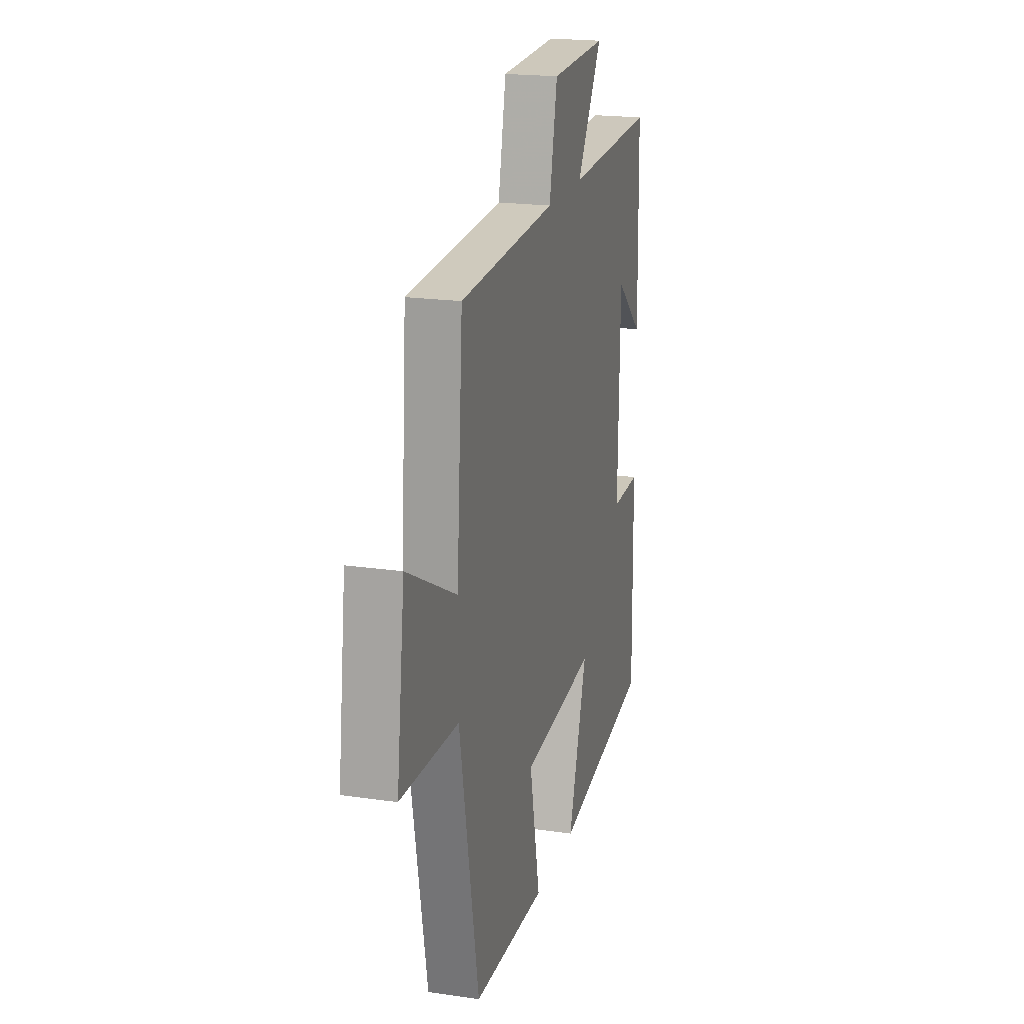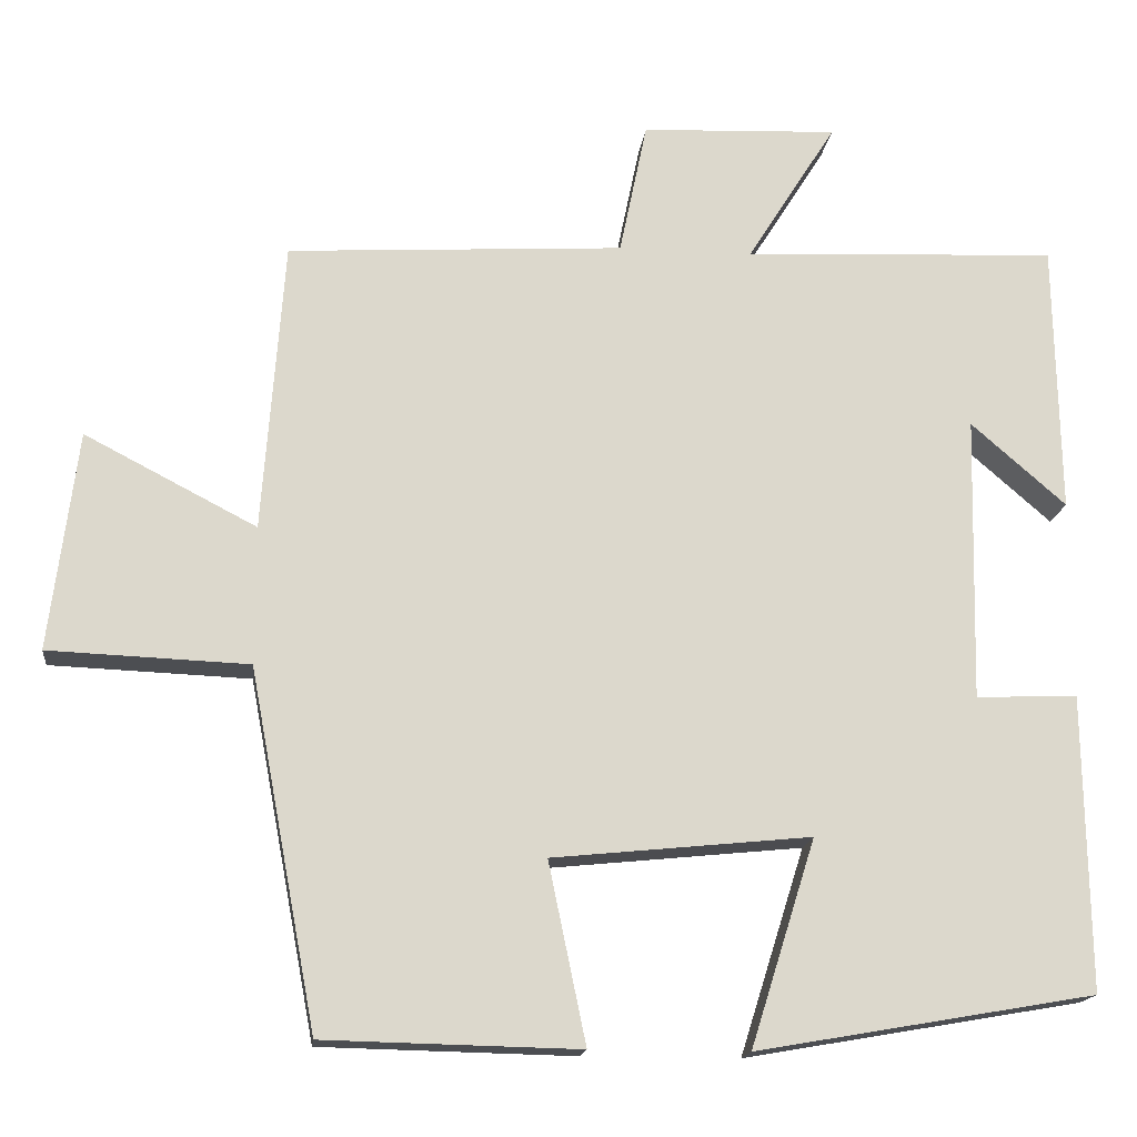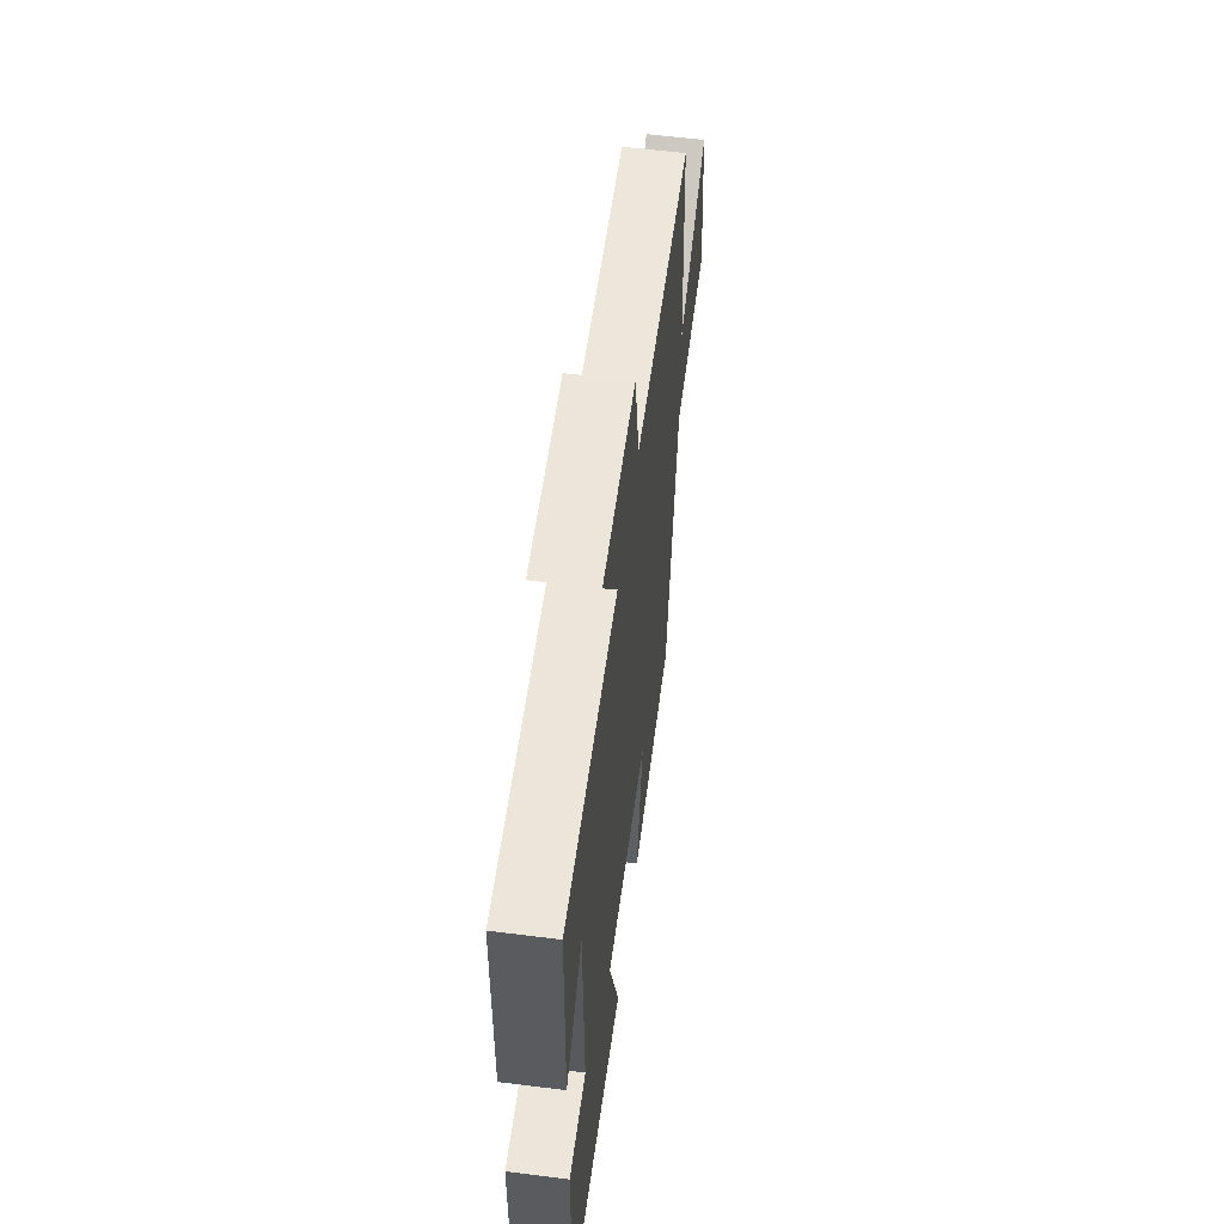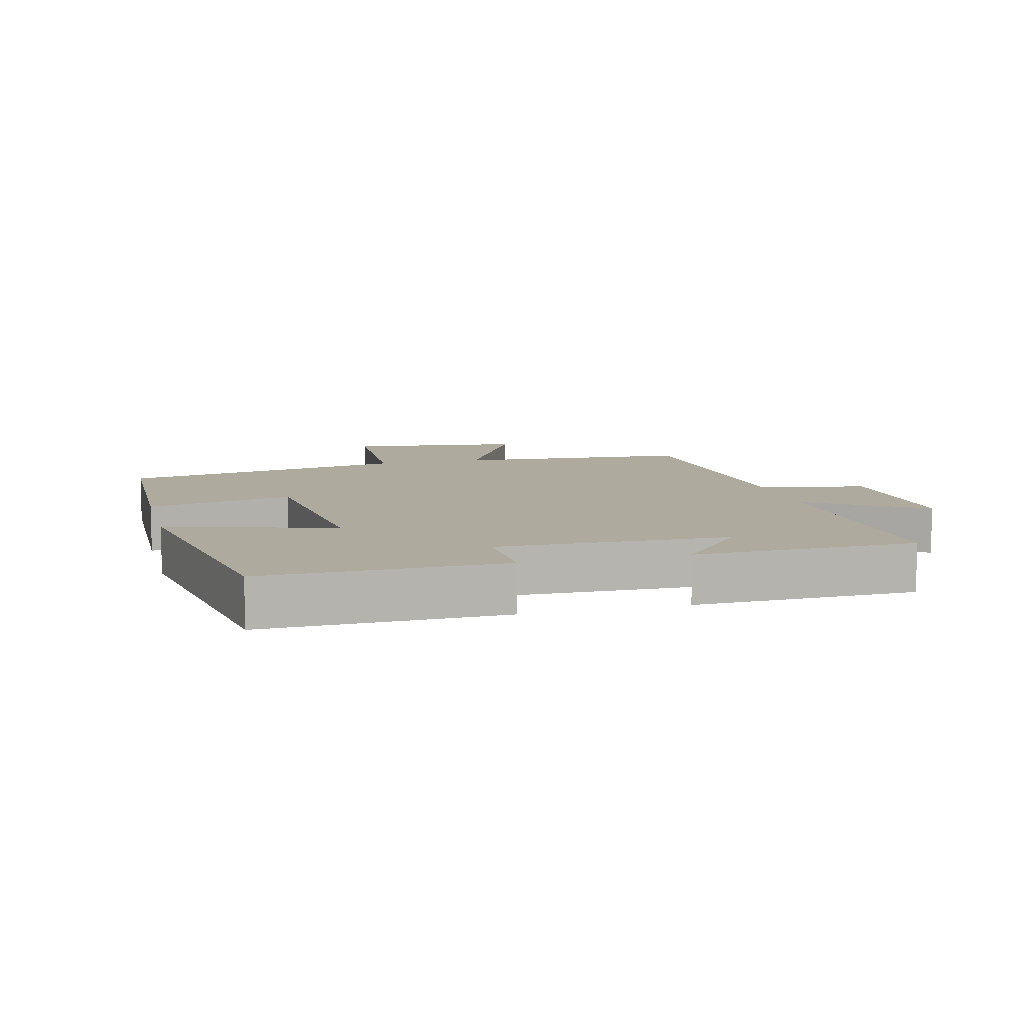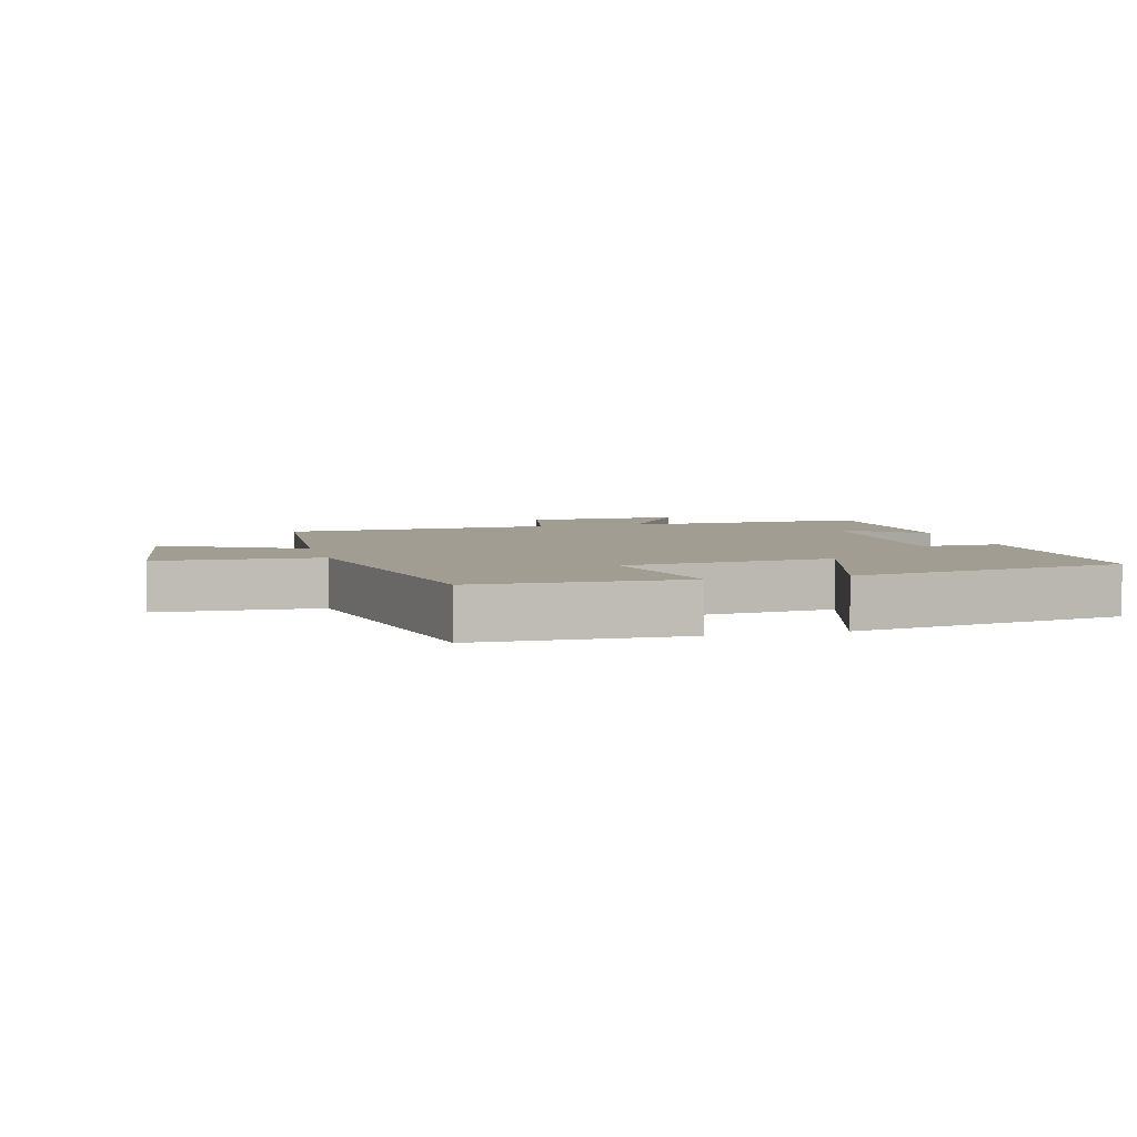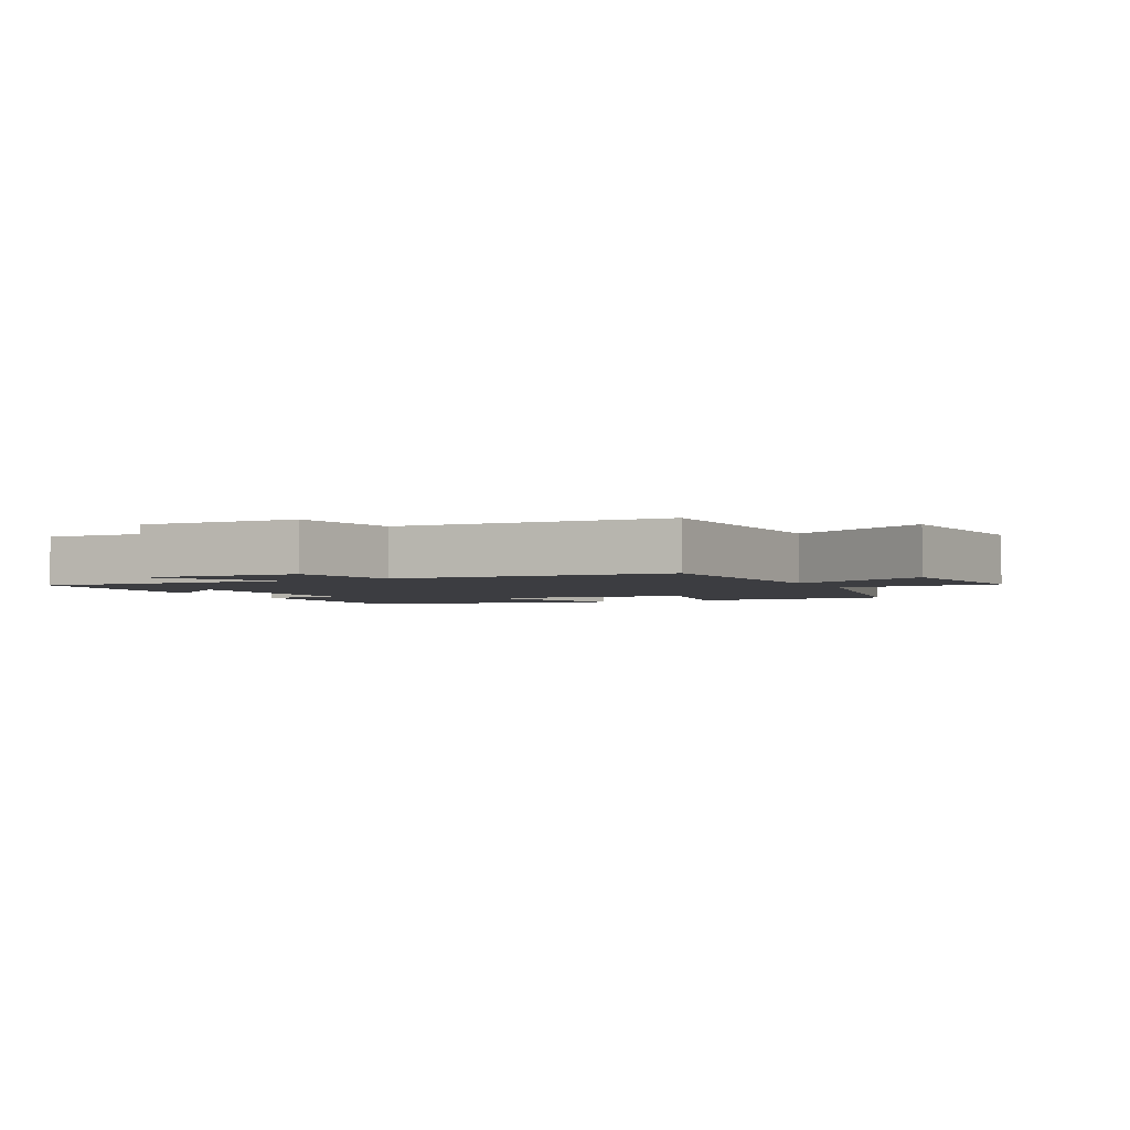
<metadata>
{"format":"obj","ext":"obj","renderer":"f3d","projection":"perspective","resolution":1024,"background":"white","views":[{"elev":19.8,"azim":105.2,"up":"+Z"},{"elev":-16.6,"azim":173.5,"up":"+Z"},{"elev":58.2,"azim":-82.6,"up":"+Z"},{"elev":9.2,"azim":-104.4,"up":"+Y"},{"elev":4.9,"azim":165.2,"up":"+Y"},{"elev":-2.8,"azim":26.0,"up":"+Y"}]}
</metadata>
<code>
v -0.494 0.07 0.517
v -0.107 0.07 0.5
v -0.217 0.07 0.675
v 0.025 0.07 0.665
v 0.059 0.07 0.5
v 0.474 0.07 0.476
v 0.5 0.07 0.116
v 0.712 0.07 0.226
v 0.746 0.07 -0.044
v 0.5 0.07 -0.054
v 0.417 0.07 -0.493
v 0.103 0.07 -0.5
v 0.149 0.07 -0.278
v -0.169 0.07 -0.246
v -0.089 0.07 -0.5
v -0.505 0.07 -0.428
v -0.5 0.07 -0.065
v -0.375 0.07 -0.069
v -0.383 0.07 0.283
v -0.5 0.07 0.181
v -0.494 0 0.517
v -0.107 0 0.5
v -0.217 0 0.675
v 0.025 0 0.665
v 0.059 0 0.5
v 0.474 0 0.476
v 0.5 0 0.116
v 0.712 0 0.226
v 0.746 0 -0.044
v 0.5 0 -0.054
v 0.417 0 -0.493
v 0.103 0 -0.5
v 0.149 0 -0.278
v -0.169 0 -0.246
v -0.089 0 -0.5
v -0.505 0 -0.428
v -0.5 0 -0.065
v -0.375 0 -0.069
v -0.383 0 0.283
v -0.5 0 0.181
f 19 20 1
f 15 16 17 18
f 14 15 18 19
f 13 14 19
f 10 11 12 13
f 10 13 19 1
f 7 8 9 10
f 5 6 7 10
f 2 3 4 5
f 2 5 10
f 1 2 10
f 21 40 39
f 38 37 36 35
f 39 38 35 34
f 39 34 33
f 33 32 31 30
f 21 39 33 30
f 30 29 28 27
f 30 27 26 25
f 25 24 23 22
f 30 25 22
f 30 22 21
f 1 21 22 2
f 2 22 23 3
f 3 23 24 4
f 4 24 25 5
f 5 25 26 6
f 6 26 27 7
f 7 27 28 8
f 8 28 29 9
f 9 29 30 10
f 10 30 31 11
f 11 31 32 12
f 12 32 33 13
f 13 33 34 14
f 14 34 35 15
f 15 35 36 16
f 16 36 37 17
f 17 37 38 18
f 18 38 39 19
f 19 39 40 20
f 20 40 21 1

</code>
